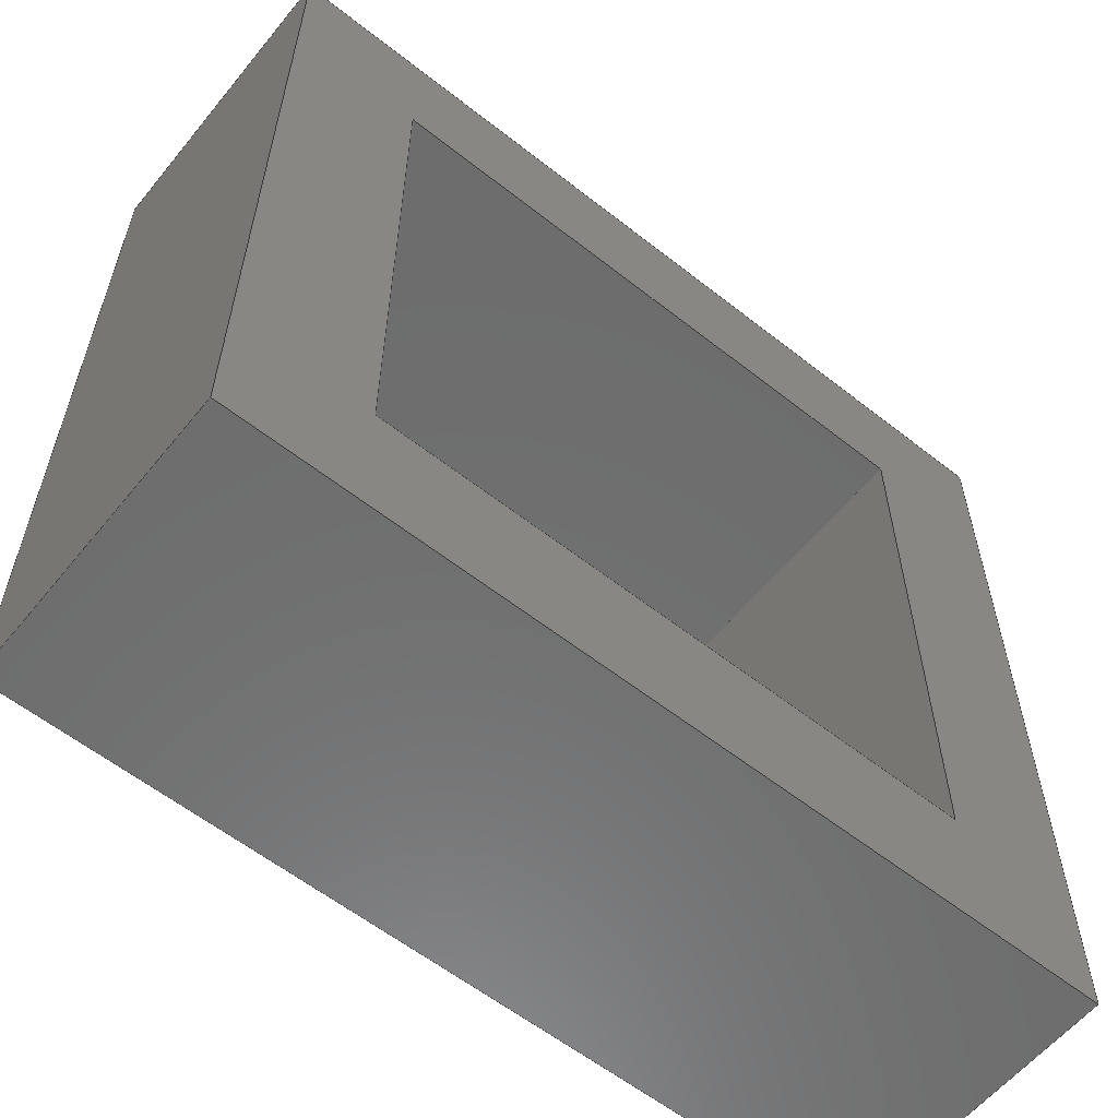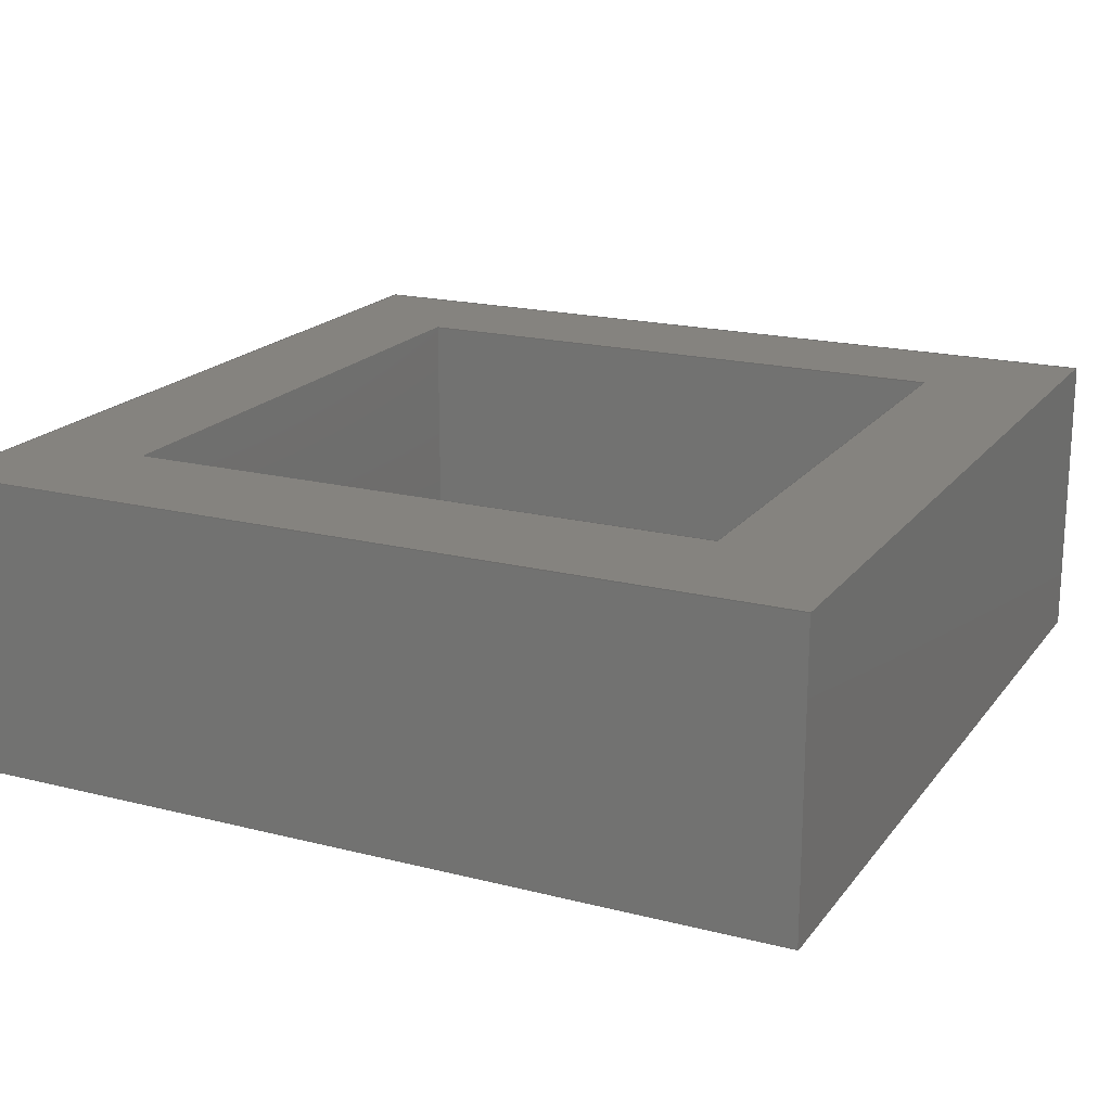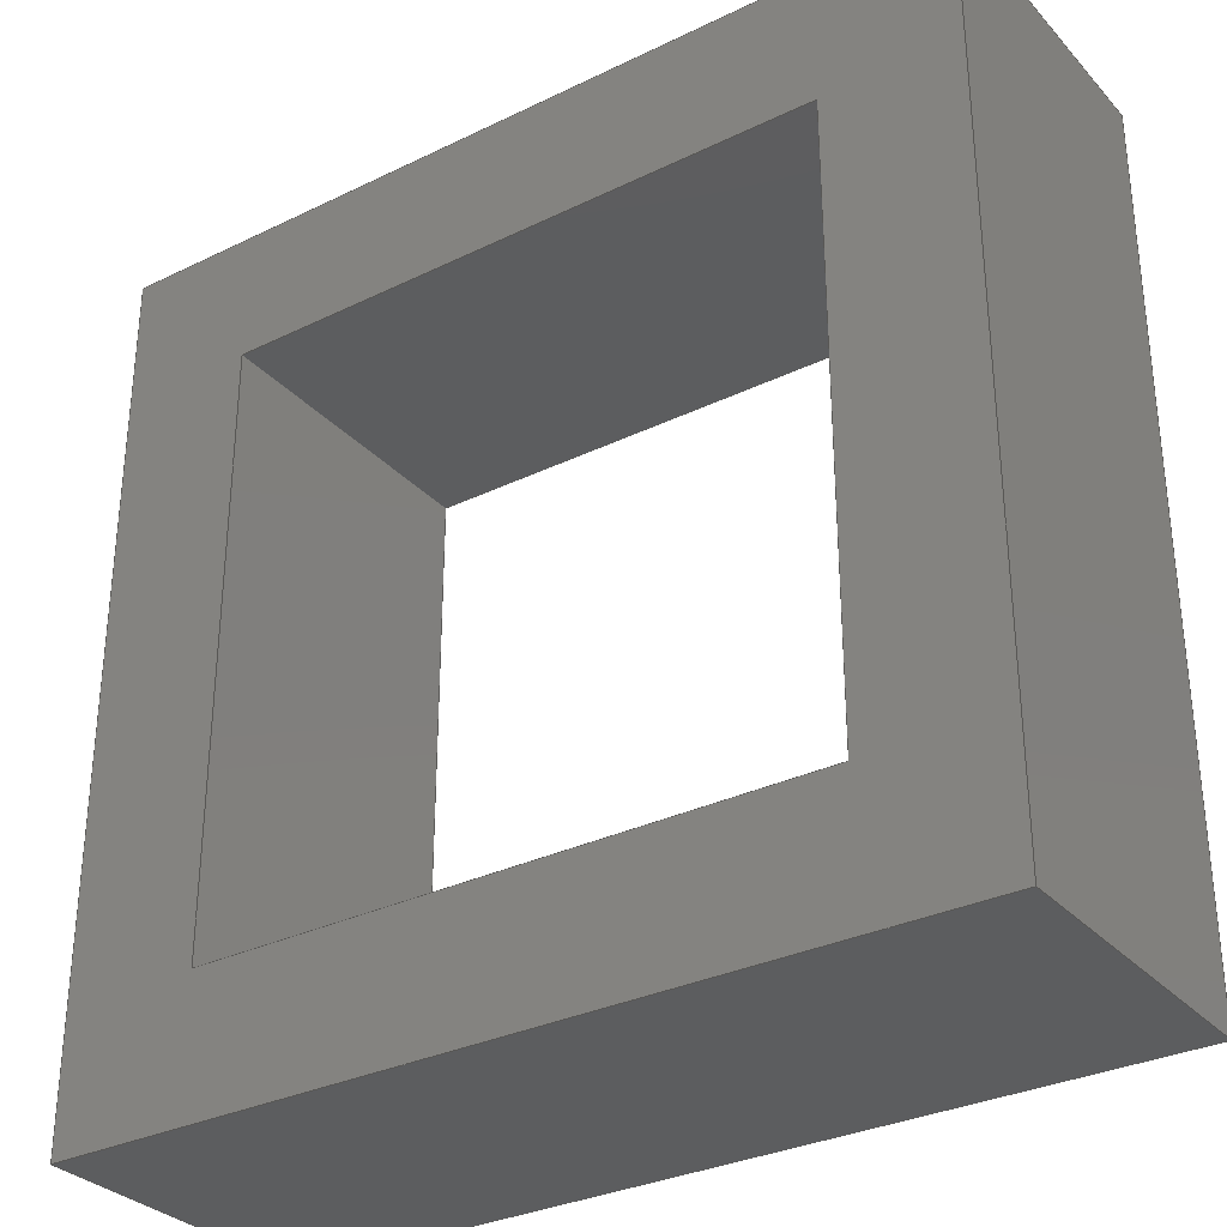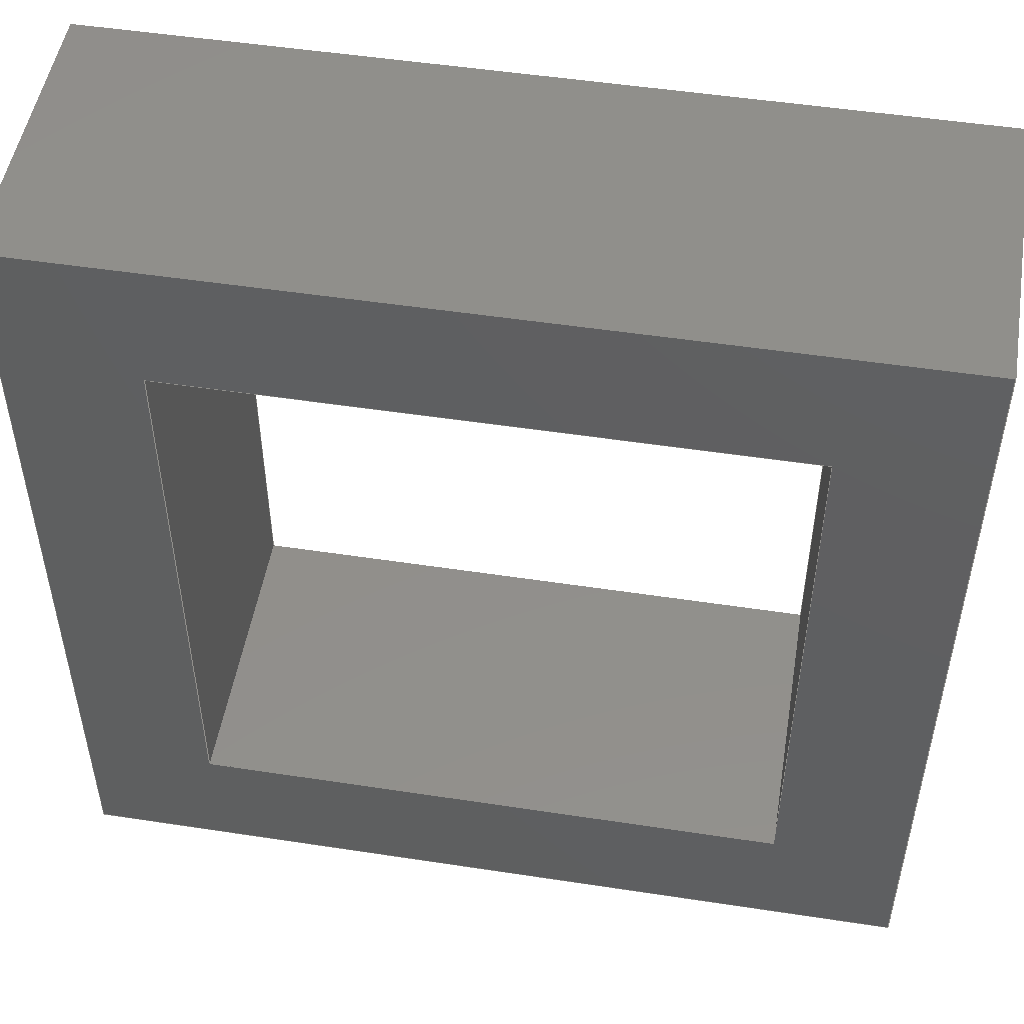
<metadata>
{"format":"step","ext":"step","renderer":"f3d","projection":"perspective","resolution":1024,"background":"white","views":[{"elev":-59.2,"azim":141.0,"up":"+Z"},{"elev":18.9,"azim":-64.3,"up":"+Y"},{"elev":-31.6,"azim":34.5,"up":"+Z"},{"elev":50.5,"azim":9.5,"up":"+Z"}]}
</metadata>
<code>
ISO-10303-21;
DATA;
#1=MECHANICAL_DESIGN_GEOMETRIC_PRESENTATION_REPRESENTATION('',(#4),#310);
#2=SHAPE_REPRESENTATION_RELATIONSHIP('SRR','None',#317,#3);
#3=ADVANCED_BREP_SHAPE_REPRESENTATION('',(#5),#309);
#4=STYLED_ITEM('',(#327),#5);
#5=MANIFOLD_SOLID_BREP('Body1',#186);
#6=FACE_BOUND('',#27,.T.);
#7=FACE_BOUND('',#29,.T.);
#8=FACE_OUTER_BOUND('',#18,.T.);
#9=FACE_OUTER_BOUND('',#19,.T.);
#10=FACE_OUTER_BOUND('',#20,.T.);
#11=FACE_OUTER_BOUND('',#21,.T.);
#12=FACE_OUTER_BOUND('',#22,.T.);
#13=FACE_OUTER_BOUND('',#23,.T.);
#14=FACE_OUTER_BOUND('',#24,.T.);
#15=FACE_OUTER_BOUND('',#25,.T.);
#16=FACE_OUTER_BOUND('',#26,.T.);
#17=FACE_OUTER_BOUND('',#28,.T.);
#18=EDGE_LOOP('',(#118,#119,#120,#121));
#19=EDGE_LOOP('',(#122,#123,#124,#125));
#20=EDGE_LOOP('',(#126,#127,#128,#129));
#21=EDGE_LOOP('',(#130,#131,#132,#133));
#22=EDGE_LOOP('',(#134,#135,#136,#137));
#23=EDGE_LOOP('',(#138,#139,#140,#141));
#24=EDGE_LOOP('',(#142,#143,#144,#145));
#25=EDGE_LOOP('',(#146,#147,#148,#149));
#26=EDGE_LOOP('',(#150,#151,#152,#153));
#27=EDGE_LOOP('',(#154,#155,#156,#157));
#28=EDGE_LOOP('',(#158,#159,#160,#161));
#29=EDGE_LOOP('',(#162,#163,#164,#165));
#30=LINE('',#260,#54);
#31=LINE('',#262,#55);
#32=LINE('',#264,#56);
#33=LINE('',#265,#57);
#34=LINE('',#268,#58);
#35=LINE('',#270,#59);
#36=LINE('',#271,#60);
#37=LINE('',#274,#61);
#38=LINE('',#276,#62);
#39=LINE('',#277,#63);
#40=LINE('',#279,#64);
#41=LINE('',#280,#65);
#42=LINE('',#284,#66);
#43=LINE('',#286,#67);
#44=LINE('',#288,#68);
#45=LINE('',#289,#69);
#46=LINE('',#292,#70);
#47=LINE('',#294,#71);
#48=LINE('',#295,#72);
#49=LINE('',#298,#73);
#50=LINE('',#300,#74);
#51=LINE('',#301,#75);
#52=LINE('',#303,#76);
#53=LINE('',#304,#77);
#54=VECTOR('',#214,1);
#55=VECTOR('',#215,1);
#56=VECTOR('',#216,1);
#57=VECTOR('',#217,1);
#58=VECTOR('',#220,1);
#59=VECTOR('',#221,1);
#60=VECTOR('',#222,1);
#61=VECTOR('',#225,1);
#62=VECTOR('',#226,1);
#63=VECTOR('',#227,1);
#64=VECTOR('',#230,1);
#65=VECTOR('',#231,1);
#66=VECTOR('',#234,1);
#67=VECTOR('',#235,1);
#68=VECTOR('',#236,1);
#69=VECTOR('',#237,1);
#70=VECTOR('',#240,1);
#71=VECTOR('',#241,1);
#72=VECTOR('',#242,1);
#73=VECTOR('',#245,1);
#74=VECTOR('',#246,1);
#75=VECTOR('',#247,1);
#76=VECTOR('',#250,1);
#77=VECTOR('',#251,1);
#78=VERTEX_POINT('',#258);
#79=VERTEX_POINT('',#259);
#80=VERTEX_POINT('',#261);
#81=VERTEX_POINT('',#263);
#82=VERTEX_POINT('',#267);
#83=VERTEX_POINT('',#269);
#84=VERTEX_POINT('',#273);
#85=VERTEX_POINT('',#275);
#86=VERTEX_POINT('',#282);
#87=VERTEX_POINT('',#283);
#88=VERTEX_POINT('',#285);
#89=VERTEX_POINT('',#287);
#90=VERTEX_POINT('',#291);
#91=VERTEX_POINT('',#293);
#92=VERTEX_POINT('',#297);
#93=VERTEX_POINT('',#299);
#94=EDGE_CURVE('',#78,#79,#30,.T.);
#95=EDGE_CURVE('',#79,#80,#31,.T.);
#96=EDGE_CURVE('',#81,#80,#32,.T.);
#97=EDGE_CURVE('',#78,#81,#33,.T.);
#98=EDGE_CURVE('',#82,#78,#34,.T.);
#99=EDGE_CURVE('',#83,#81,#35,.T.);
#100=EDGE_CURVE('',#82,#83,#36,.T.);
#101=EDGE_CURVE('',#84,#82,#37,.T.);
#102=EDGE_CURVE('',#85,#83,#38,.T.);
#103=EDGE_CURVE('',#84,#85,#39,.T.);
#104=EDGE_CURVE('',#79,#84,#40,.T.);
#105=EDGE_CURVE('',#80,#85,#41,.T.);
#106=EDGE_CURVE('',#86,#87,#42,.T.);
#107=EDGE_CURVE('',#86,#88,#43,.T.);
#108=EDGE_CURVE('',#89,#88,#44,.T.);
#109=EDGE_CURVE('',#87,#89,#45,.T.);
#110=EDGE_CURVE('',#87,#90,#46,.T.);
#111=EDGE_CURVE('',#91,#89,#47,.T.);
#112=EDGE_CURVE('',#90,#91,#48,.T.);
#113=EDGE_CURVE('',#92,#90,#49,.T.);
#114=EDGE_CURVE('',#93,#91,#50,.T.);
#115=EDGE_CURVE('',#92,#93,#51,.T.);
#116=EDGE_CURVE('',#92,#86,#52,.T.);
#117=EDGE_CURVE('',#88,#93,#53,.T.);
#118=ORIENTED_EDGE('',*,*,#94,.T.);
#119=ORIENTED_EDGE('',*,*,#95,.T.);
#120=ORIENTED_EDGE('',*,*,#96,.F.);
#121=ORIENTED_EDGE('',*,*,#97,.F.);
#122=ORIENTED_EDGE('',*,*,#98,.T.);
#123=ORIENTED_EDGE('',*,*,#97,.T.);
#124=ORIENTED_EDGE('',*,*,#99,.F.);
#125=ORIENTED_EDGE('',*,*,#100,.F.);
#126=ORIENTED_EDGE('',*,*,#101,.T.);
#127=ORIENTED_EDGE('',*,*,#100,.T.);
#128=ORIENTED_EDGE('',*,*,#102,.F.);
#129=ORIENTED_EDGE('',*,*,#103,.F.);
#130=ORIENTED_EDGE('',*,*,#104,.T.);
#131=ORIENTED_EDGE('',*,*,#103,.T.);
#132=ORIENTED_EDGE('',*,*,#105,.F.);
#133=ORIENTED_EDGE('',*,*,#95,.F.);
#134=ORIENTED_EDGE('',*,*,#106,.F.);
#135=ORIENTED_EDGE('',*,*,#107,.T.);
#136=ORIENTED_EDGE('',*,*,#108,.F.);
#137=ORIENTED_EDGE('',*,*,#109,.F.);
#138=ORIENTED_EDGE('',*,*,#110,.F.);
#139=ORIENTED_EDGE('',*,*,#109,.T.);
#140=ORIENTED_EDGE('',*,*,#111,.F.);
#141=ORIENTED_EDGE('',*,*,#112,.F.);
#142=ORIENTED_EDGE('',*,*,#113,.T.);
#143=ORIENTED_EDGE('',*,*,#112,.T.);
#144=ORIENTED_EDGE('',*,*,#114,.F.);
#145=ORIENTED_EDGE('',*,*,#115,.F.);
#146=ORIENTED_EDGE('',*,*,#116,.F.);
#147=ORIENTED_EDGE('',*,*,#115,.T.);
#148=ORIENTED_EDGE('',*,*,#117,.F.);
#149=ORIENTED_EDGE('',*,*,#107,.F.);
#150=ORIENTED_EDGE('',*,*,#117,.T.);
#151=ORIENTED_EDGE('',*,*,#114,.T.);
#152=ORIENTED_EDGE('',*,*,#111,.T.);
#153=ORIENTED_EDGE('',*,*,#108,.T.);
#154=ORIENTED_EDGE('',*,*,#105,.T.);
#155=ORIENTED_EDGE('',*,*,#102,.T.);
#156=ORIENTED_EDGE('',*,*,#99,.T.);
#157=ORIENTED_EDGE('',*,*,#96,.T.);
#158=ORIENTED_EDGE('',*,*,#116,.T.);
#159=ORIENTED_EDGE('',*,*,#106,.T.);
#160=ORIENTED_EDGE('',*,*,#110,.T.);
#161=ORIENTED_EDGE('',*,*,#113,.F.);
#162=ORIENTED_EDGE('',*,*,#104,.F.);
#163=ORIENTED_EDGE('',*,*,#94,.F.);
#164=ORIENTED_EDGE('',*,*,#98,.F.);
#165=ORIENTED_EDGE('',*,*,#101,.F.);
#166=PLANE('',#200);
#167=PLANE('',#201);
#168=PLANE('',#202);
#169=PLANE('',#203);
#170=PLANE('',#204);
#171=PLANE('',#205);
#172=PLANE('',#206);
#173=PLANE('',#207);
#174=PLANE('',#208);
#175=PLANE('',#209);
#176=ADVANCED_FACE('',(#8),#166,.T.);
#177=ADVANCED_FACE('',(#9),#167,.T.);
#178=ADVANCED_FACE('',(#10),#168,.T.);
#179=ADVANCED_FACE('',(#11),#169,.T.);
#180=ADVANCED_FACE('',(#12),#170,.T.);
#181=ADVANCED_FACE('',(#13),#171,.T.);
#182=ADVANCED_FACE('',(#14),#172,.T.);
#183=ADVANCED_FACE('',(#15),#173,.T.);
#184=ADVANCED_FACE('',(#16,#6),#174,.T.);
#185=ADVANCED_FACE('',(#17,#7),#175,.F.);
#186=CLOSED_SHELL('',(#176,#177,#178,#179,#180,#181,#182,#183,#184,#185));
#187=DERIVED_UNIT_ELEMENT(#189,1);
#188=DERIVED_UNIT_ELEMENT(#312,3);
#189=(
MASS_UNIT()
NAMED_UNIT(*)
SI_UNIT(.KILO.,.GRAM.)
);
#190=DERIVED_UNIT((#187,#188));
#191=MEASURE_REPRESENTATION_ITEM('density measure',
POSITIVE_RATIO_MEASURE(7850),#190);
#192=PROPERTY_DEFINITION_REPRESENTATION(#197,#194);
#193=PROPERTY_DEFINITION_REPRESENTATION(#198,#195);
#194=REPRESENTATION('material name',(#196),#309);
#195=REPRESENTATION('density',(#191),#309);
#196=DESCRIPTIVE_REPRESENTATION_ITEM('Steel','Steel');
#197=PROPERTY_DEFINITION('material property','material name',#319);
#198=PROPERTY_DEFINITION('material property','density of part',#319);
#199=AXIS2_PLACEMENT_3D('placement',#256,#210,#211);
#200=AXIS2_PLACEMENT_3D('',#257,#212,#213);
#201=AXIS2_PLACEMENT_3D('',#266,#218,#219);
#202=AXIS2_PLACEMENT_3D('',#272,#223,#224);
#203=AXIS2_PLACEMENT_3D('',#278,#228,#229);
#204=AXIS2_PLACEMENT_3D('',#281,#232,#233);
#205=AXIS2_PLACEMENT_3D('',#290,#238,#239);
#206=AXIS2_PLACEMENT_3D('',#296,#243,#244);
#207=AXIS2_PLACEMENT_3D('',#302,#248,#249);
#208=AXIS2_PLACEMENT_3D('',#305,#252,#253);
#209=AXIS2_PLACEMENT_3D('',#306,#254,#255);
#210=DIRECTION('axis',(0,0,1));
#211=DIRECTION('refdir',(1,0,0));
#212=DIRECTION('center_axis',(1,0,1.419e-15));
#213=DIRECTION('ref_axis',(1.419e-15,0,-1));
#214=DIRECTION('',(1.419e-15,0,-1));
#215=DIRECTION('',(0,1,0));
#216=DIRECTION('',(1.419e-15,0,-1));
#217=DIRECTION('',(0,1,0));
#218=DIRECTION('center_axis',(2.464e-15,0,-1));
#219=DIRECTION('ref_axis',(-1,0,-2.464e-15));
#220=DIRECTION('',(-1,0,-2.464e-15));
#221=DIRECTION('',(-1,0,-2.464e-15));
#222=DIRECTION('',(0,1,0));
#223=DIRECTION('center_axis',(-1,0,-8.635e-16));
#224=DIRECTION('ref_axis',(-8.635e-16,0,1));
#225=DIRECTION('',(-8.635e-16,0,1));
#226=DIRECTION('',(-8.635e-16,0,1));
#227=DIRECTION('',(0,1,0));
#228=DIRECTION('center_axis',(-1.727e-15,0,1));
#229=DIRECTION('ref_axis',(1,0,1.727e-15));
#230=DIRECTION('',(1,0,1.727e-15));
#231=DIRECTION('',(1,0,1.727e-15));
#232=DIRECTION('center_axis',(-1,0,-1.623e-15));
#233=DIRECTION('ref_axis',(-1.623e-15,0,1));
#234=DIRECTION('',(1.623e-15,0,-1));
#235=DIRECTION('',(0,1,0));
#236=DIRECTION('',(-1.623e-15,0,1));
#237=DIRECTION('',(0,1,0));
#238=DIRECTION('center_axis',(2.733e-15,0,-1));
#239=DIRECTION('ref_axis',(-1,0,-2.733e-15));
#240=DIRECTION('',(1,0,2.733e-15));
#241=DIRECTION('',(-1,0,-2.733e-15));
#242=DIRECTION('',(0,1,0));
#243=DIRECTION('center_axis',(1,0,6.832e-16));
#244=DIRECTION('ref_axis',(6.832e-16,0,-1));
#245=DIRECTION('',(6.832e-16,0,-1));
#246=DIRECTION('',(6.832e-16,0,-1));
#247=DIRECTION('',(0,1,0));
#248=DIRECTION('center_axis',(-3.584e-15,0,1));
#249=DIRECTION('ref_axis',(1,0,3.584e-15));
#250=DIRECTION('',(-1,0,-3.584e-15));
#251=DIRECTION('',(1,0,3.584e-15));
#252=DIRECTION('center_axis',(0,1,0));
#253=DIRECTION('ref_axis',(0,0,1));
#254=DIRECTION('center_axis',(0,1,0));
#255=DIRECTION('ref_axis',(1,0,0));
#256=CARTESIAN_POINT('',(0,0,0));
#257=CARTESIAN_POINT('Origin',(-0.9,0,0.9));
#258=CARTESIAN_POINT('',(-0.9,0,0.9));
#259=CARTESIAN_POINT('',(-0.9,0,-0.9));
#260=CARTESIAN_POINT('',(-0.9,0,-0.9));
#261=CARTESIAN_POINT('',(-0.9,0.9,-0.9));
#262=CARTESIAN_POINT('',(-0.9,0,-0.9));
#263=CARTESIAN_POINT('',(-0.9,0.9,0.9));
#264=CARTESIAN_POINT('',(-0.9,0.9,-0.9));
#265=CARTESIAN_POINT('',(-0.9,0,0.9));
#266=CARTESIAN_POINT('Origin',(0.9,0,0.9));
#267=CARTESIAN_POINT('',(0.9,0,0.9));
#268=CARTESIAN_POINT('',(-0.9,0,0.9));
#269=CARTESIAN_POINT('',(0.9,0.9,0.9));
#270=CARTESIAN_POINT('',(-0.9,0.9,0.9));
#271=CARTESIAN_POINT('',(0.9,0,0.9));
#272=CARTESIAN_POINT('Origin',(0.9,0,-0.9));
#273=CARTESIAN_POINT('',(0.9,0,-0.9));
#274=CARTESIAN_POINT('',(0.9,0,-0.9));
#275=CARTESIAN_POINT('',(0.9,0.9,-0.9));
#276=CARTESIAN_POINT('',(0.9,0.9,-0.9));
#277=CARTESIAN_POINT('',(0.9,0,-0.9));
#278=CARTESIAN_POINT('Origin',(-0.9,0,-0.9));
#279=CARTESIAN_POINT('',(9.454e-16,0,-0.9));
#280=CARTESIAN_POINT('',(9.454e-16,0.9,-0.9));
#281=CARTESIAN_POINT('Origin',(-1.3,0,-1.3));
#282=CARTESIAN_POINT('',(-1.3,0,1.3));
#283=CARTESIAN_POINT('',(-1.3,0,-1.3));
#284=CARTESIAN_POINT('',(-1.3,0,1.3));
#285=CARTESIAN_POINT('',(-1.3,0.9,1.3));
#286=CARTESIAN_POINT('',(-1.3,0,1.3));
#287=CARTESIAN_POINT('',(-1.3,0.9,-1.3));
#288=CARTESIAN_POINT('',(-1.3,0.9,1.3));
#289=CARTESIAN_POINT('',(-1.3,0,-1.3));
#290=CARTESIAN_POINT('Origin',(1.3,0,-1.3));
#291=CARTESIAN_POINT('',(1.3,0,-1.3));
#292=CARTESIAN_POINT('',(-1.3,0,-1.3));
#293=CARTESIAN_POINT('',(1.3,0.9,-1.3));
#294=CARTESIAN_POINT('',(-1.3,0.9,-1.3));
#295=CARTESIAN_POINT('',(1.3,0,-1.3));
#296=CARTESIAN_POINT('Origin',(1.3,0,1.3));
#297=CARTESIAN_POINT('',(1.3,0,1.3));
#298=CARTESIAN_POINT('',(1.3,0,1.3));
#299=CARTESIAN_POINT('',(1.3,0.9,1.3));
#300=CARTESIAN_POINT('',(1.3,0.9,1.3));
#301=CARTESIAN_POINT('',(1.3,0,1.3));
#302=CARTESIAN_POINT('Origin',(-1.3,0,1.3));
#303=CARTESIAN_POINT('',(0.0009968,0,1.3));
#304=CARTESIAN_POINT('',(0.0009968,0.9,1.3));
#305=CARTESIAN_POINT('Origin',(-6.661e-16,0.9,6.661e-16));
#306=CARTESIAN_POINT('Origin',(-6.661e-16,0,6.661e-16));
#307=UNCERTAINTY_MEASURE_WITH_UNIT(LENGTH_MEASURE(0.001),#311,
'DISTANCE_ACCURACY_VALUE',
'Maximum model space distance between geometric entities at asserted c
onnectivities');
#308=UNCERTAINTY_MEASURE_WITH_UNIT(LENGTH_MEASURE(0.001),#311,
'DISTANCE_ACCURACY_VALUE',
'Maximum model space distance between geometric entities at asserted c
onnectivities');
#309=(
GEOMETRIC_REPRESENTATION_CONTEXT(3)
GLOBAL_UNCERTAINTY_ASSIGNED_CONTEXT((#307))
GLOBAL_UNIT_ASSIGNED_CONTEXT((#311,#313,#314))
REPRESENTATION_CONTEXT('','3D')
);
#310=(
GEOMETRIC_REPRESENTATION_CONTEXT(3)
GLOBAL_UNCERTAINTY_ASSIGNED_CONTEXT((#308))
GLOBAL_UNIT_ASSIGNED_CONTEXT((#311,#313,#314))
REPRESENTATION_CONTEXT('','3D')
);
#311=(
LENGTH_UNIT()
NAMED_UNIT(*)
SI_UNIT(.CENTI.,.METRE.)
);
#312=(
LENGTH_UNIT()
NAMED_UNIT(*)
SI_UNIT($,.METRE.)
);
#313=(
NAMED_UNIT(*)
PLANE_ANGLE_UNIT()
SI_UNIT($,.RADIAN.)
);
#314=(
NAMED_UNIT(*)
SI_UNIT($,.STERADIAN.)
SOLID_ANGLE_UNIT()
);
#315=SHAPE_DEFINITION_REPRESENTATION(#316,#317);
#316=PRODUCT_DEFINITION_SHAPE('',$,#319);
#317=SHAPE_REPRESENTATION('',(#199),#309);
#318=PRODUCT_DEFINITION_CONTEXT('part definition',#323,'design');
#319=PRODUCT_DEFINITION('1_015-a','1_015-a v7',#320,#318);
#320=PRODUCT_DEFINITION_FORMATION('',$,#325);
#321=PRODUCT_RELATED_PRODUCT_CATEGORY('1_015-a v7','1_015-a v7',(#325));
#322=APPLICATION_PROTOCOL_DEFINITION('international standard',
'automotive_design',2009,#323);
#323=APPLICATION_CONTEXT(
'Core Data for Automotive Mechanical Design Process');
#324=PRODUCT_CONTEXT('part definition',#323,'mechanical');
#325=PRODUCT('1_015-a','1_015-a v7',$,(#324));
#326=PRESENTATION_STYLE_ASSIGNMENT((#328));
#327=PRESENTATION_STYLE_ASSIGNMENT((#329));
#328=SURFACE_STYLE_USAGE(.BOTH.,#330);
#329=SURFACE_STYLE_USAGE(.BOTH.,#331);
#330=SURFACE_SIDE_STYLE('',(#332));
#331=SURFACE_SIDE_STYLE('',(#333));
#332=SURFACE_STYLE_FILL_AREA(#334);
#333=SURFACE_STYLE_FILL_AREA(#335);
#334=FILL_AREA_STYLE('Steel - Satin',(#336));
#335=FILL_AREA_STYLE('Plastic - Matte (White)',(#337));
#336=FILL_AREA_STYLE_COLOUR('Steel - Satin',#338);
#337=FILL_AREA_STYLE_COLOUR('Plastic - Matte (White)',#339);
#338=COLOUR_RGB('Steel - Satin',0.6275,0.6275,0.6275);
#339=COLOUR_RGB('Plastic - Matte (White)',0.9647,0.9647,
0.9529);
ENDSEC;
END-ISO-10303-21;

</code>
